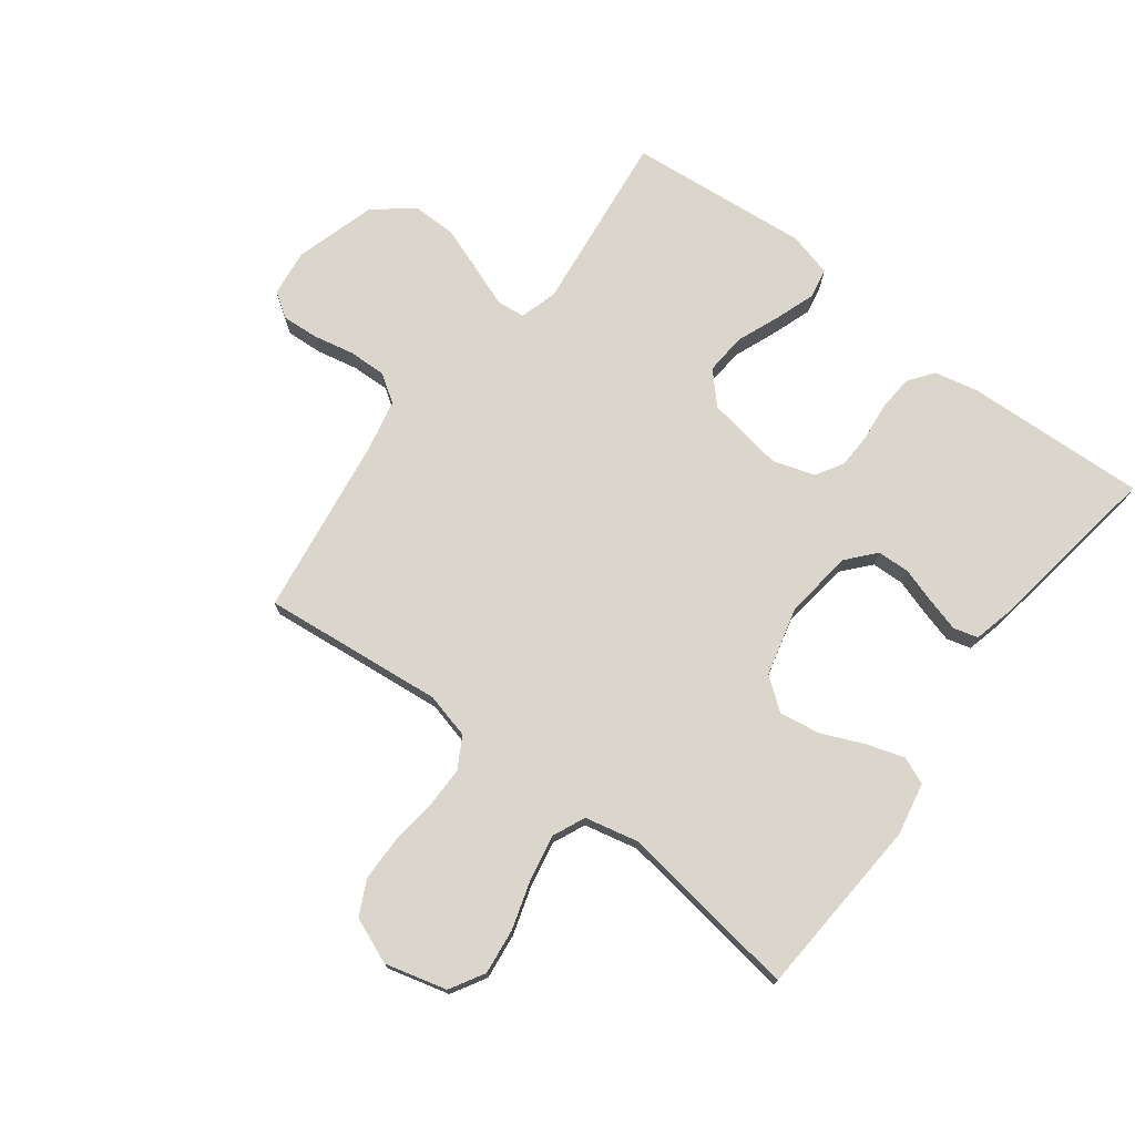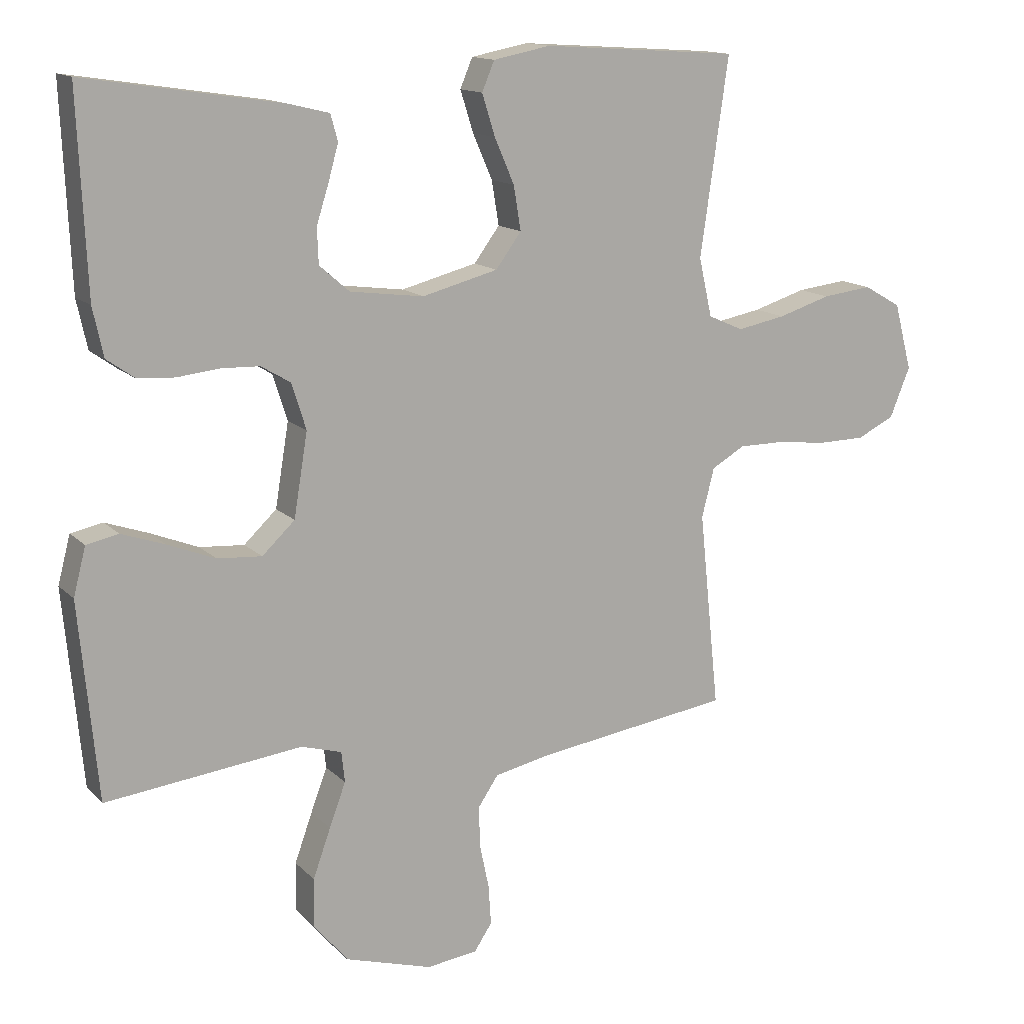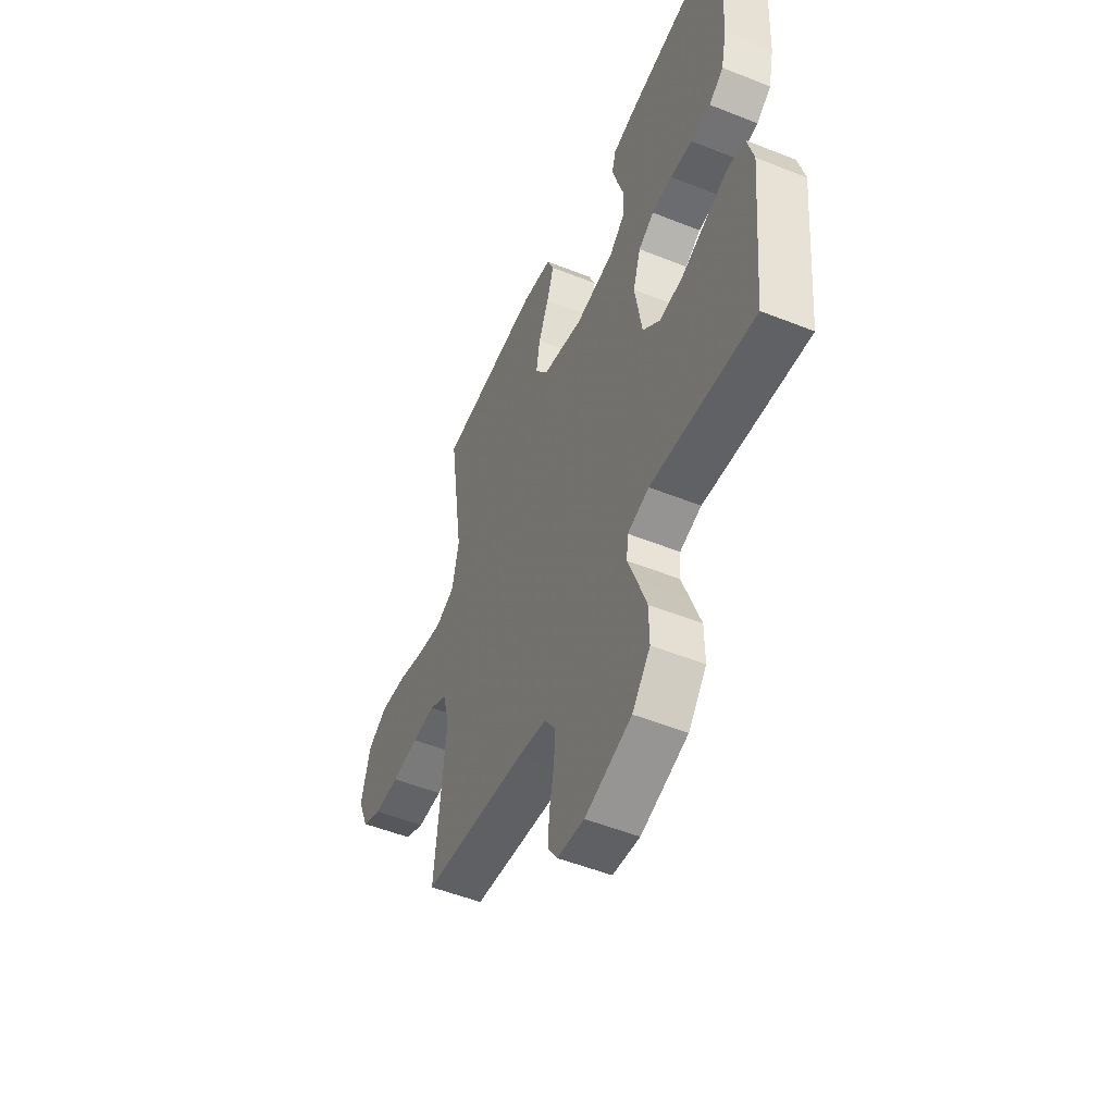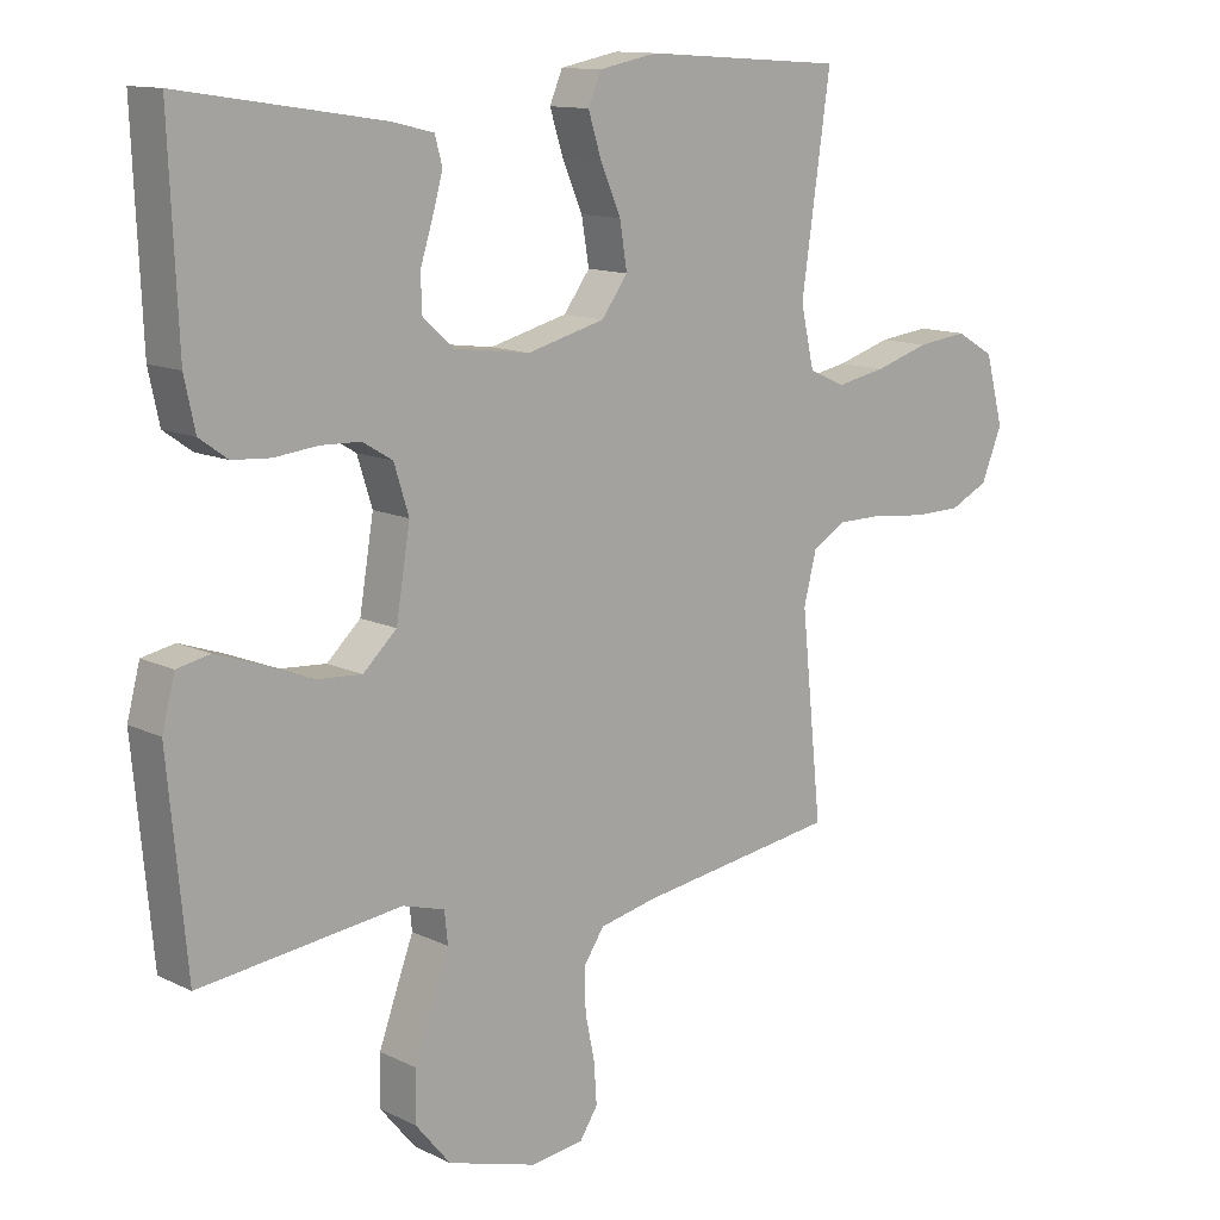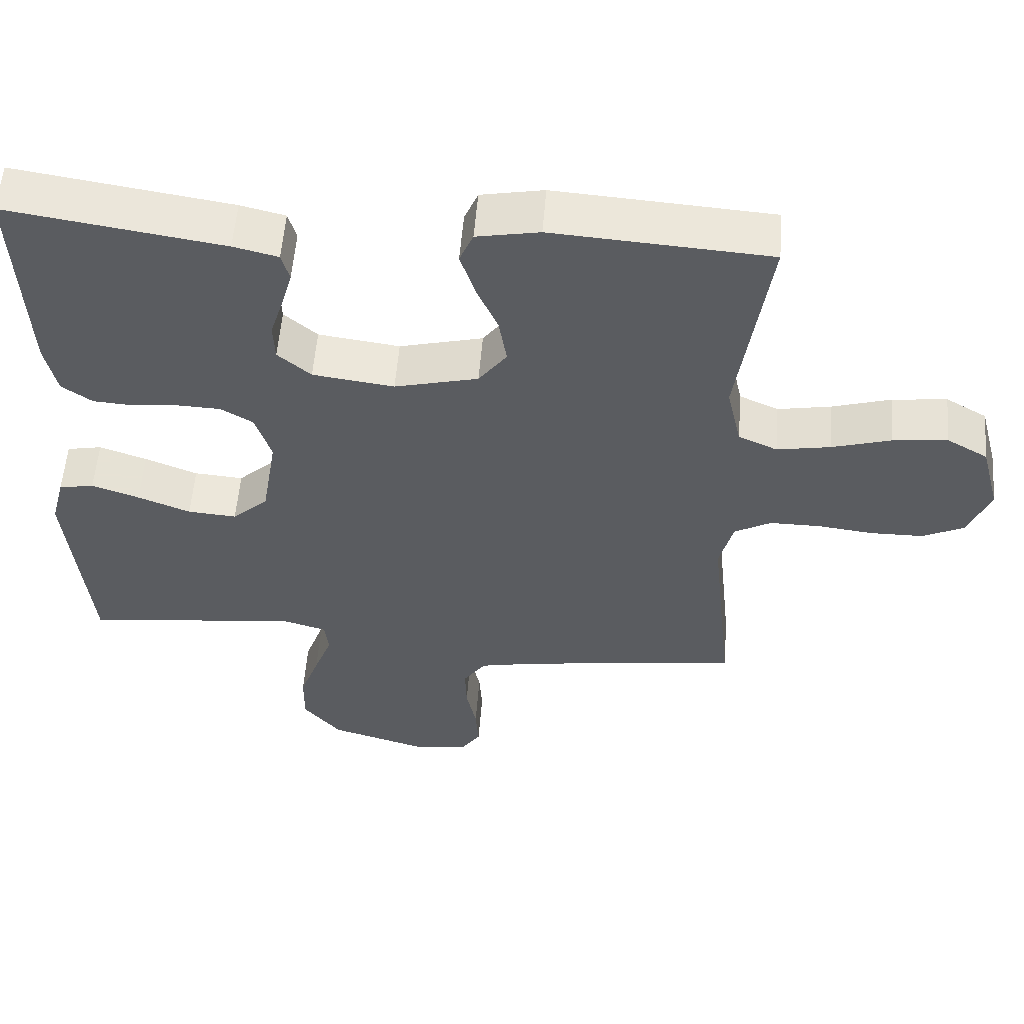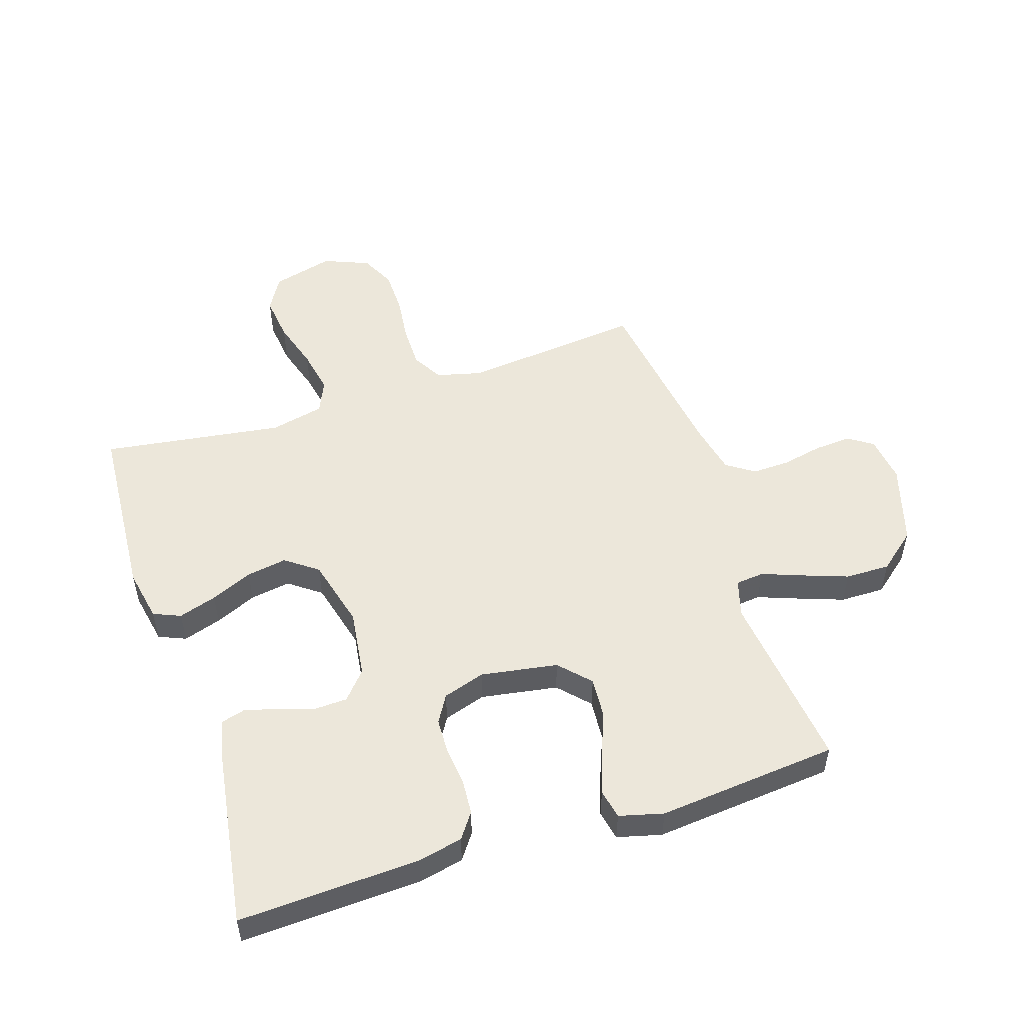
<metadata>
{"format":"obj","ext":"obj","renderer":"f3d","projection":"perspective","resolution":1024,"background":"white","views":[{"elev":74.0,"azim":-52.9,"up":"+Y"},{"elev":14.0,"azim":152.9,"up":"+Z"},{"elev":-51.8,"azim":66.6,"up":"+Z"},{"elev":12.5,"azim":138.4,"up":"+Z"},{"elev":56.0,"azim":-175.4,"up":"+Z"},{"elev":52.2,"azim":72.0,"up":"+Y"}]}
</metadata>
<code>
v -0.5 0.07 0.5
v -0.2 0.07 0.52
v -0.113 0.07 0.503
v -0.094 0.07 0.458
v -0.114 0.07 0.395
v -0.144 0.07 0.326
v -0.155 0.07 0.259
v -0.116 0.07 0.206
v 0 0.07 0.176
v 0.113 0.07 0.191
v 0.159 0.07 0.231
v 0.161 0.07 0.285
v 0.142 0.07 0.345
v 0.127 0.07 0.399
v 0.138 0.07 0.439
v 0.2 0.07 0.454
v 0.5 0.07 0.5
v 0.487 0.07 0.2
v 0.471 0.07 0.126
v 0.429 0.07 0.096
v 0.372 0.07 0.092
v 0.308 0.07 0.099
v 0.249 0.07 0.097
v 0.204 0.07 0.07
v 0.182 0.07 0
v 0.203 0.07 -0.127
v 0.253 0.07 -0.174
v 0.321 0.07 -0.169
v 0.394 0.07 -0.14
v 0.46 0.07 -0.117
v 0.509 0.07 -0.127
v 0.528 0.07 -0.2
v 0.5 0.07 -0.5
v 0.2 0.07 -0.465
v 0.138 0.07 -0.483
v 0.133 0.07 -0.53
v 0.158 0.07 -0.597
v 0.185 0.07 -0.672
v 0.186 0.07 -0.746
v 0.134 0.07 -0.809
v 0 0.07 -0.849
v -0.078 0.07 -0.839
v -0.105 0.07 -0.798
v -0.101 0.07 -0.737
v -0.087 0.07 -0.67
v -0.085 0.07 -0.607
v -0.116 0.07 -0.561
v -0.2 0.07 -0.543
v -0.5 0.07 -0.5
v -0.469 0.07 -0.2
v -0.488 0.07 -0.125
v -0.539 0.07 -0.096
v -0.608 0.07 -0.096
v -0.685 0.07 -0.105
v -0.758 0.07 -0.104
v -0.815 0.07 -0.076
v -0.846 0.07 0
v -0.819 0.07 0.102
v -0.762 0.07 0.135
v -0.686 0.07 0.126
v -0.605 0.07 0.101
v -0.531 0.07 0.087
v -0.477 0.07 0.111
v -0.457 0.07 0.2
v -0.5 0 0.5
v -0.2 0 0.52
v -0.113 0 0.503
v -0.094 0 0.458
v -0.114 0 0.395
v -0.144 0 0.326
v -0.155 0 0.259
v -0.116 0 0.206
v 0 0 0.176
v 0.113 0 0.191
v 0.159 0 0.231
v 0.161 0 0.285
v 0.142 0 0.345
v 0.127 0 0.399
v 0.138 0 0.439
v 0.2 0 0.454
v 0.5 0 0.5
v 0.487 0 0.2
v 0.471 0 0.126
v 0.429 0 0.096
v 0.372 0 0.092
v 0.308 0 0.099
v 0.249 0 0.097
v 0.204 0 0.07
v 0.182 0 0
v 0.203 0 -0.127
v 0.253 0 -0.174
v 0.321 0 -0.169
v 0.394 0 -0.14
v 0.46 0 -0.117
v 0.509 0 -0.127
v 0.528 0 -0.2
v 0.5 0 -0.5
v 0.2 0 -0.465
v 0.138 0 -0.483
v 0.133 0 -0.53
v 0.158 0 -0.597
v 0.185 0 -0.672
v 0.186 0 -0.746
v 0.134 0 -0.809
v 0 0 -0.849
v -0.078 0 -0.839
v -0.105 0 -0.798
v -0.101 0 -0.737
v -0.087 0 -0.67
v -0.085 0 -0.607
v -0.116 0 -0.561
v -0.2 0 -0.543
v -0.5 0 -0.5
v -0.469 0 -0.2
v -0.488 0 -0.125
v -0.539 0 -0.096
v -0.608 0 -0.096
v -0.685 0 -0.105
v -0.758 0 -0.104
v -0.815 0 -0.076
v -0.846 0 0
v -0.819 0 0.102
v -0.762 0 0.135
v -0.686 0 0.126
v -0.605 0 0.101
v -0.531 0 0.087
v -0.477 0 0.111
v -0.457 0 0.2
f 58 59 60 61
f 58 61 62
f 57 58 62
f 56 57 62
f 53 54 55 56
f 52 53 56 62
f 51 52 62 63
f 48 49 50
f 47 48 50 51
f 42 43 44 45
f 42 45 46
f 41 42 46
f 40 41 46
f 39 40 46 47
f 36 37 38 39
f 31 32 33 34
f 31 34 35
f 28 29 30 31
f 28 31 35
f 27 28 35
f 26 27 35
f 25 26 35
f 19 20 21 22
f 19 22 23
f 18 19 23
f 17 18 23
f 16 17 23 24
f 12 13 14 15
f 12 15 16 24
f 3 4 5 6
f 1 2 3 6
f 64 1 6 7
f 63 64 7 8
f 51 63 8 9
f 36 39 47 51
f 25 35 36 51
f 25 51 9 10
f 11 12 24 25
f 10 11 25
f 125 124 123 122
f 126 125 122
f 126 122 121
f 126 121 120
f 120 119 118 117
f 126 120 117 116
f 127 126 116 115
f 114 113 112
f 115 114 112 111
f 109 108 107 106
f 110 109 106
f 110 106 105
f 110 105 104
f 111 110 104 103
f 103 102 101 100
f 98 97 96 95
f 99 98 95
f 95 94 93 92
f 99 95 92
f 99 92 91
f 99 91 90
f 99 90 89
f 86 85 84 83
f 87 86 83
f 87 83 82
f 87 82 81
f 88 87 81 80
f 79 78 77 76
f 88 80 79 76
f 70 69 68 67
f 70 67 66 65
f 71 70 65 128
f 72 71 128 127
f 73 72 127 115
f 115 111 103 100
f 115 100 99 89
f 74 73 115 89
f 89 88 76 75
f 89 75 74
f 1 65 66 2
f 2 66 67 3
f 3 67 68 4
f 4 68 69 5
f 5 69 70 6
f 6 70 71 7
f 7 71 72 8
f 8 72 73 9
f 9 73 74 10
f 10 74 75 11
f 11 75 76 12
f 12 76 77 13
f 13 77 78 14
f 14 78 79 15
f 15 79 80 16
f 16 80 81 17
f 17 81 82 18
f 18 82 83 19
f 19 83 84 20
f 20 84 85 21
f 21 85 86 22
f 22 86 87 23
f 23 87 88 24
f 24 88 89 25
f 25 89 90 26
f 26 90 91 27
f 27 91 92 28
f 28 92 93 29
f 29 93 94 30
f 30 94 95 31
f 31 95 96 32
f 32 96 97 33
f 33 97 98 34
f 34 98 99 35
f 35 99 100 36
f 36 100 101 37
f 37 101 102 38
f 38 102 103 39
f 39 103 104 40
f 40 104 105 41
f 41 105 106 42
f 42 106 107 43
f 43 107 108 44
f 44 108 109 45
f 45 109 110 46
f 46 110 111 47
f 47 111 112 48
f 48 112 113 49
f 49 113 114 50
f 50 114 115 51
f 51 115 116 52
f 52 116 117 53
f 53 117 118 54
f 54 118 119 55
f 55 119 120 56
f 56 120 121 57
f 57 121 122 58
f 58 122 123 59
f 59 123 124 60
f 60 124 125 61
f 61 125 126 62
f 62 126 127 63
f 63 127 128 64
f 64 128 65 1

</code>
